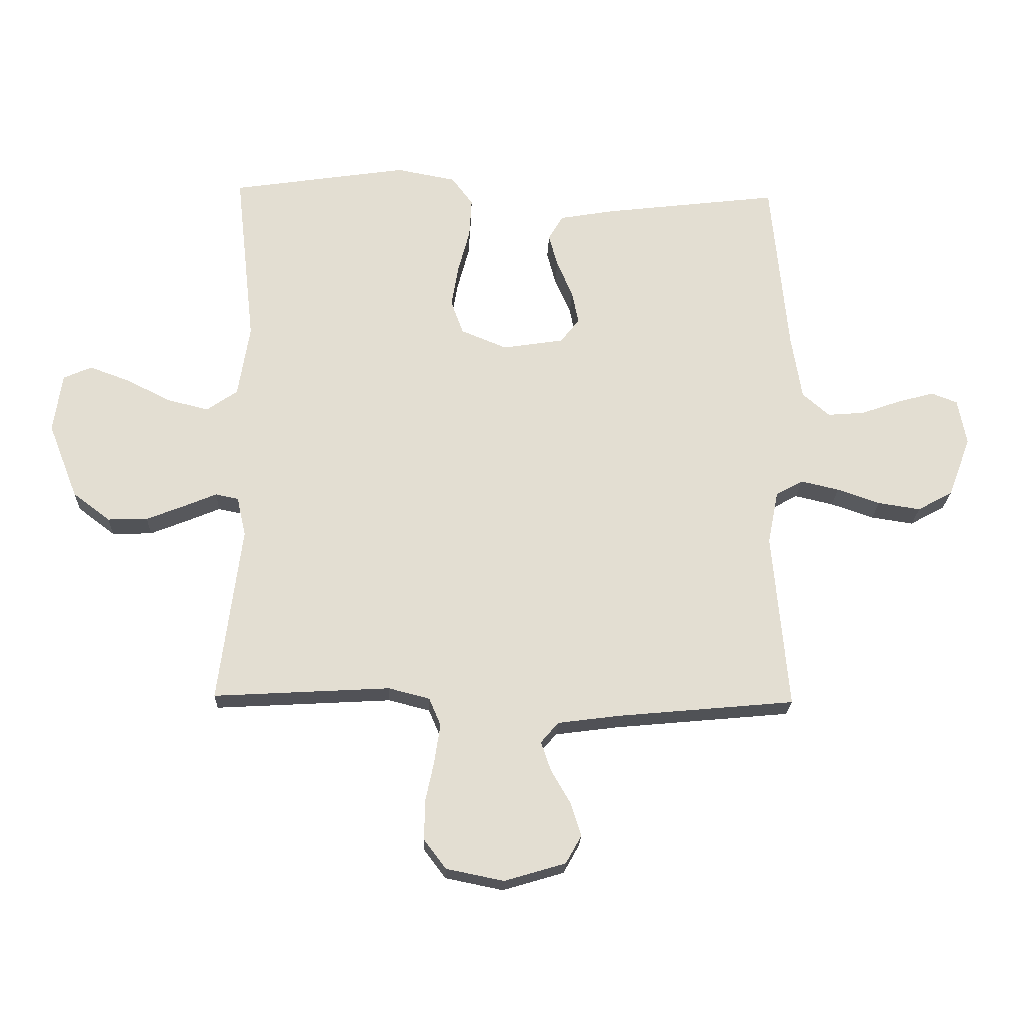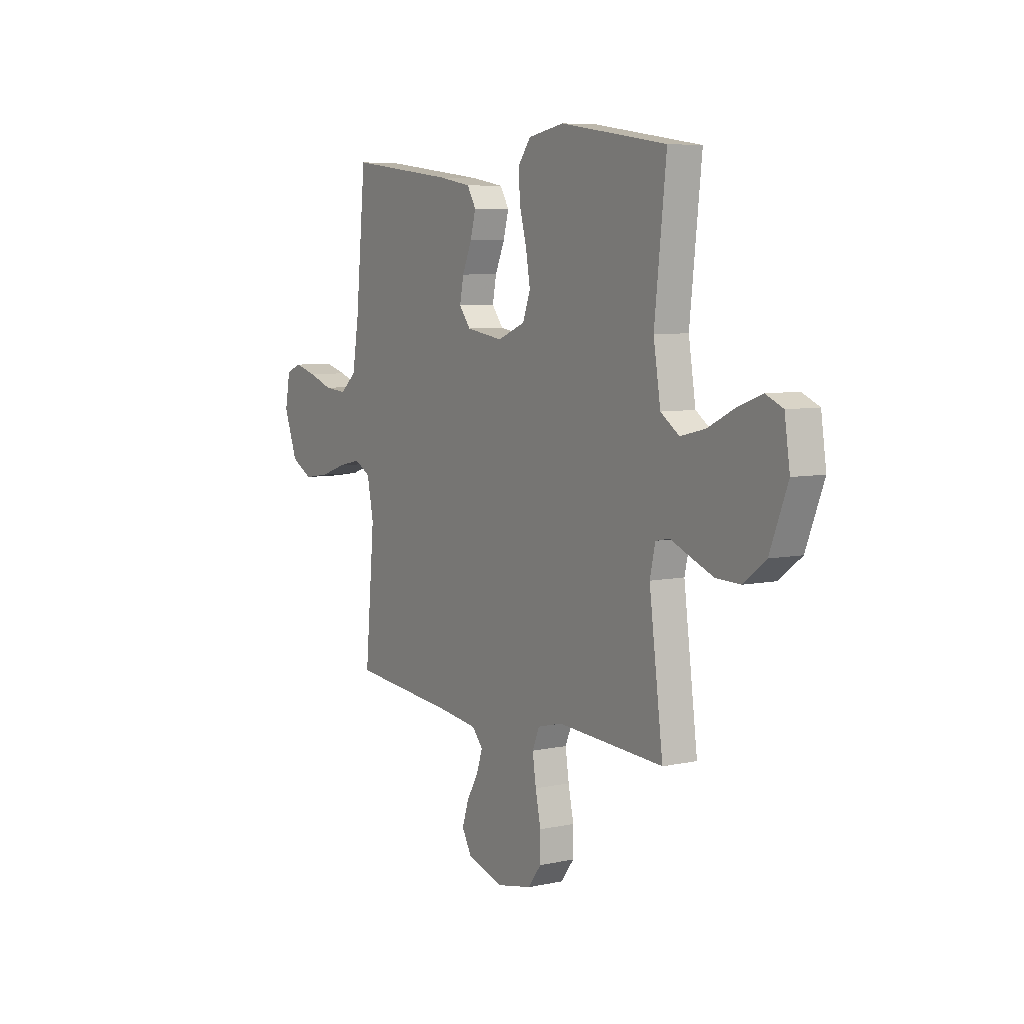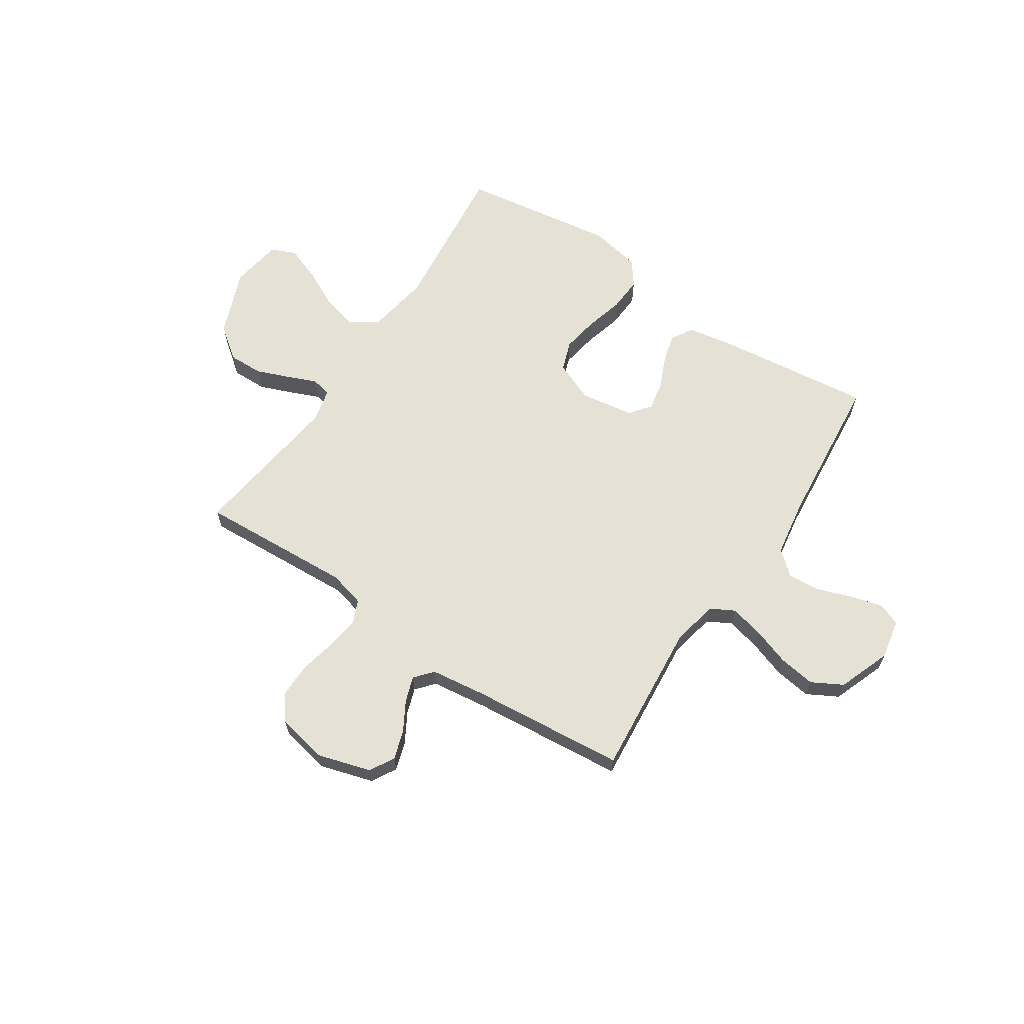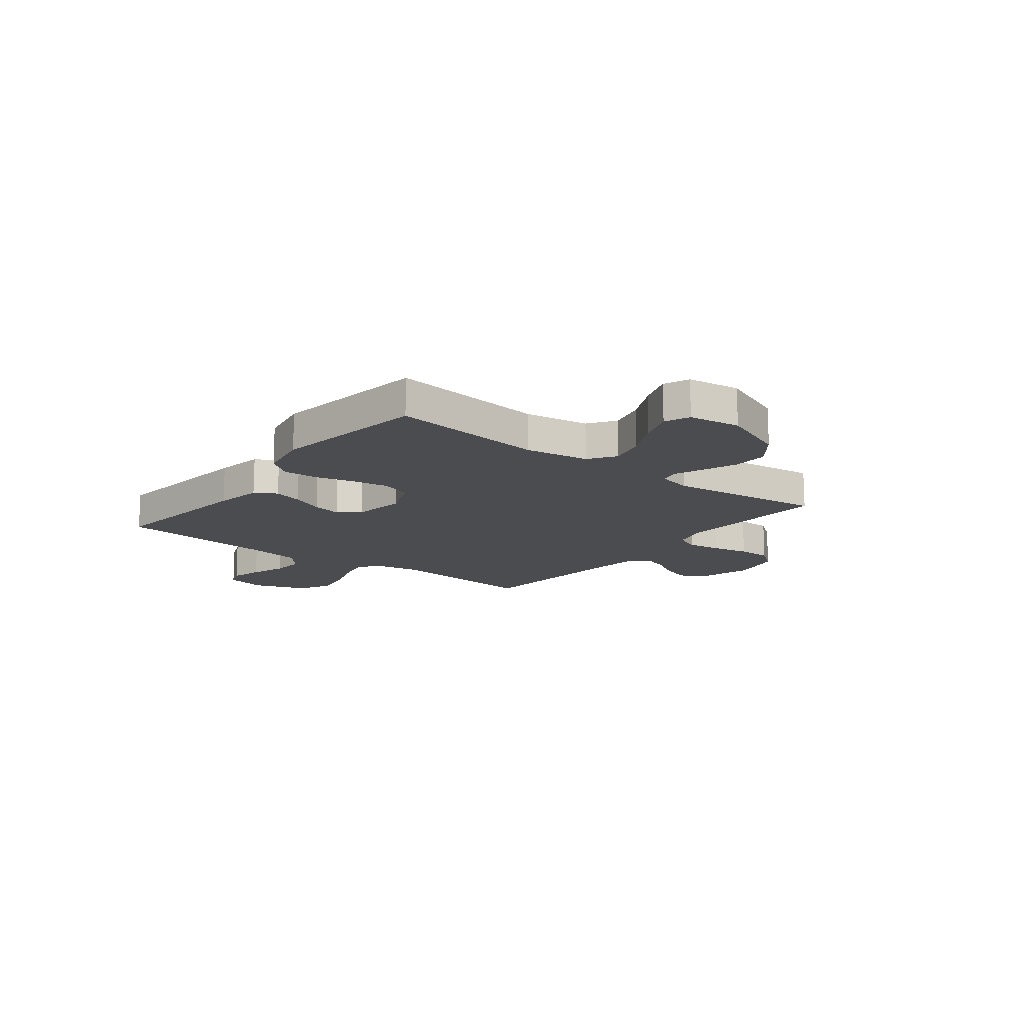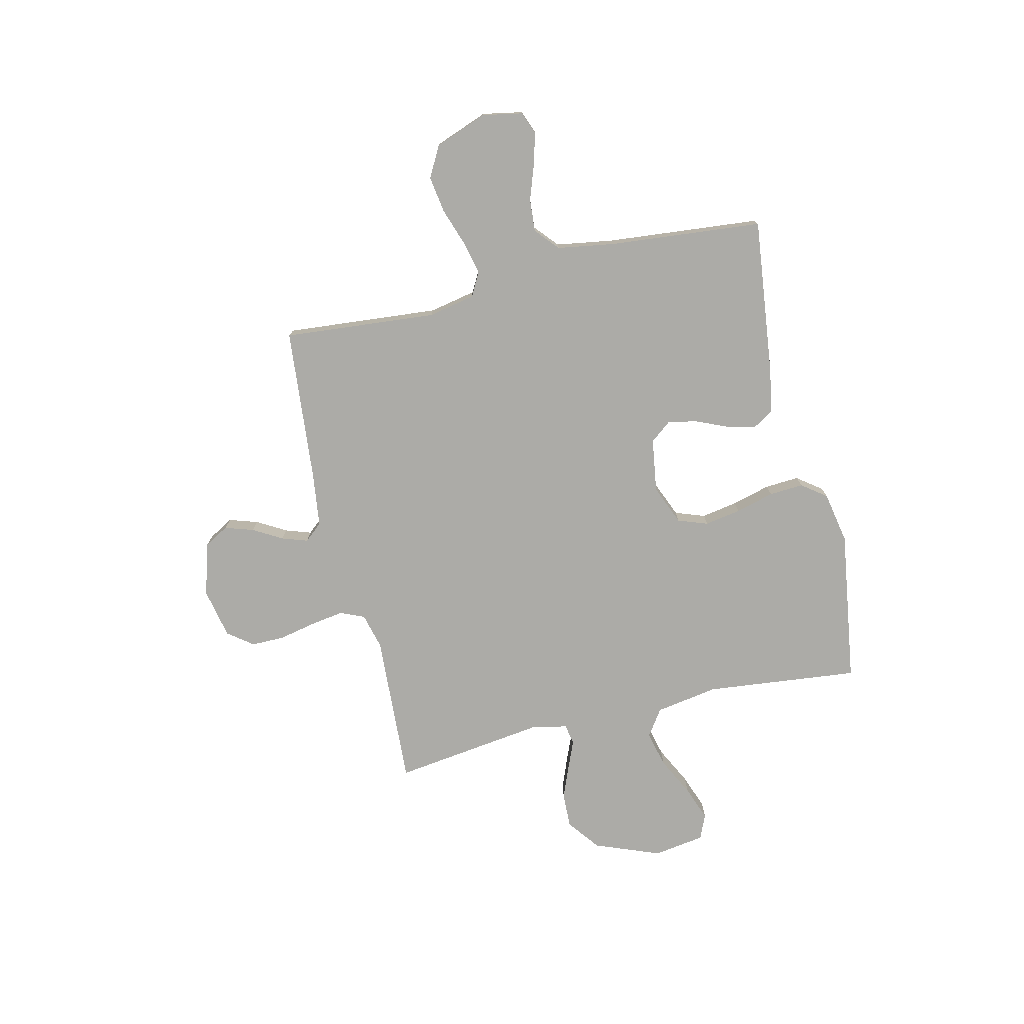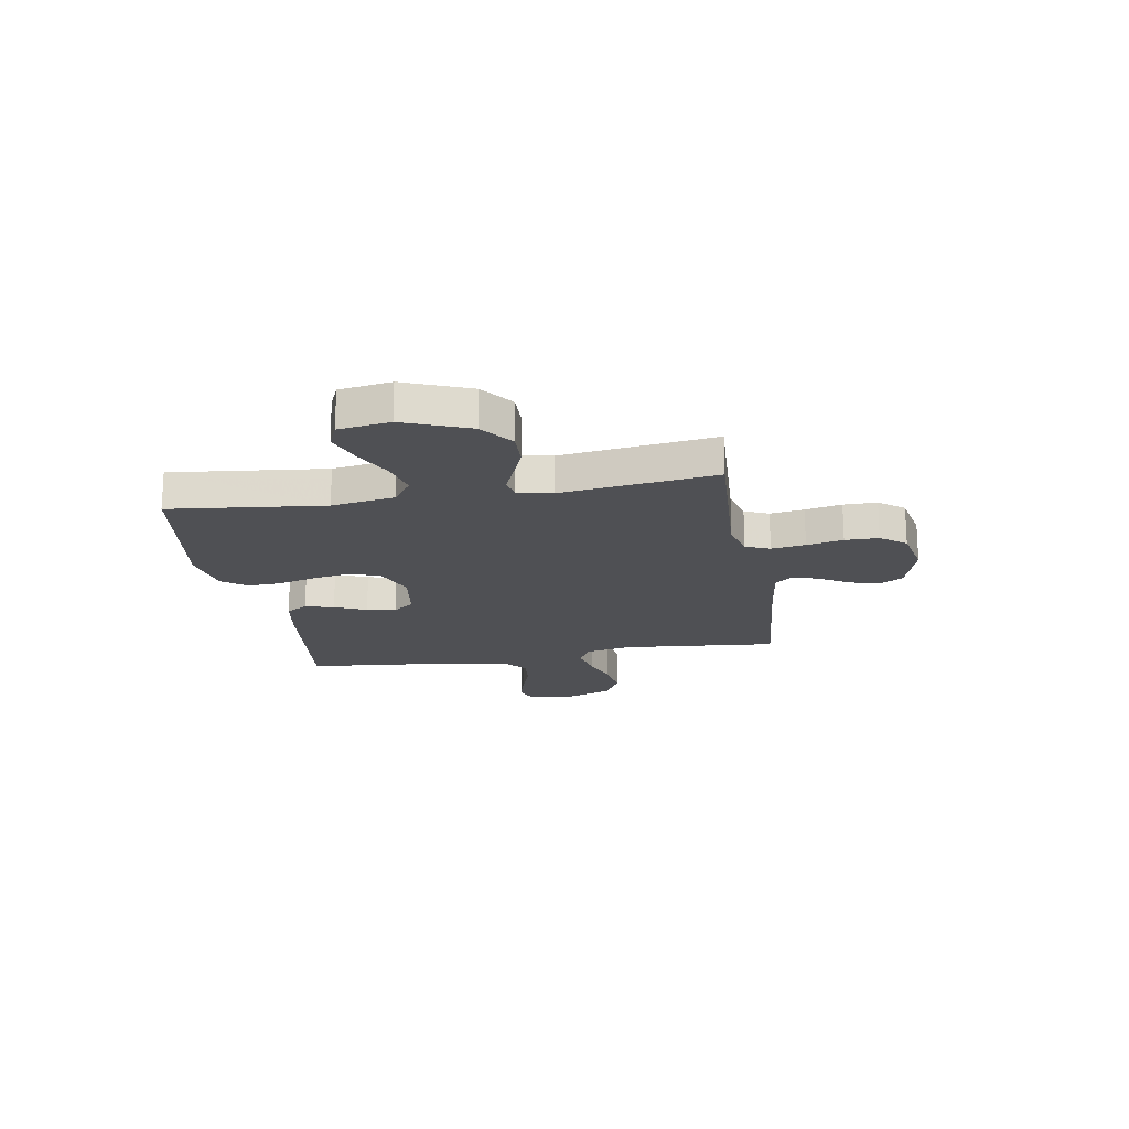
<metadata>
{"format":"obj","ext":"obj","renderer":"f3d","projection":"perspective","resolution":1024,"background":"white","views":[{"elev":-21.9,"azim":177.9,"up":"+Z"},{"elev":6.7,"azim":57.8,"up":"+Z"},{"elev":64.3,"azim":-146.4,"up":"+Y"},{"elev":-14.7,"azim":52.1,"up":"+Y"},{"elev":-76.3,"azim":-76.6,"up":"+Y"},{"elev":-19.1,"azim":99.6,"up":"+Y"}]}
</metadata>
<code>
v 0.5 0.07 -0.5
v 0.2 0.07 -0.483
v 0.13 0.07 -0.501
v 0.11 0.07 -0.548
v 0.12 0.07 -0.614
v 0.135 0.07 -0.685
v 0.135 0.07 -0.75
v 0.098 0.07 -0.799
v 0 0.07 -0.819
v -0.104 0.07 -0.788
v -0.131 0.07 -0.74
v -0.113 0.07 -0.684
v -0.08 0.07 -0.627
v -0.063 0.07 -0.577
v -0.093 0.07 -0.542
v -0.2 0.07 -0.528
v -0.5 0.07 -0.5
v -0.473 0.07 -0.2
v -0.491 0.07 -0.109
v -0.537 0.07 -0.084
v -0.602 0.07 -0.099
v -0.675 0.07 -0.124
v -0.747 0.07 -0.135
v -0.807 0.07 -0.102
v -0.845 0.07 0
v -0.83 0.07 0.078
v -0.786 0.07 0.095
v -0.724 0.07 0.078
v -0.656 0.07 0.054
v -0.593 0.07 0.049
v -0.547 0.07 0.089
v -0.529 0.07 0.2
v -0.5 0.07 0.5
v -0.2 0.07 0.464
v -0.108 0.07 0.448
v -0.083 0.07 0.406
v -0.098 0.07 0.35
v -0.125 0.07 0.288
v -0.136 0.07 0.232
v -0.104 0.07 0.191
v 0 0.07 0.175
v 0.078 0.07 0.207
v 0.099 0.07 0.265
v 0.087 0.07 0.336
v 0.067 0.07 0.411
v 0.063 0.07 0.478
v 0.099 0.07 0.526
v 0.2 0.07 0.545
v 0.5 0.07 0.5
v 0.467 0.07 0.2
v 0.487 0.07 0.077
v 0.539 0.07 0.041
v 0.609 0.07 0.058
v 0.685 0.07 0.096
v 0.753 0.07 0.121
v 0.801 0.07 0.1
v 0.816 0.07 0
v 0.766 0.07 -0.128
v 0.703 0.07 -0.176
v 0.635 0.07 -0.174
v 0.57 0.07 -0.148
v 0.515 0.07 -0.125
v 0.476 0.07 -0.133
v 0.461 0.07 -0.2
v 0.5 0 -0.5
v 0.2 0 -0.483
v 0.13 0 -0.501
v 0.11 0 -0.548
v 0.12 0 -0.614
v 0.135 0 -0.685
v 0.135 0 -0.75
v 0.098 0 -0.799
v 0 0 -0.819
v -0.104 0 -0.788
v -0.131 0 -0.74
v -0.113 0 -0.684
v -0.08 0 -0.627
v -0.063 0 -0.577
v -0.093 0 -0.542
v -0.2 0 -0.528
v -0.5 0 -0.5
v -0.473 0 -0.2
v -0.491 0 -0.109
v -0.537 0 -0.084
v -0.602 0 -0.099
v -0.675 0 -0.124
v -0.747 0 -0.135
v -0.807 0 -0.102
v -0.845 0 0
v -0.83 0 0.078
v -0.786 0 0.095
v -0.724 0 0.078
v -0.656 0 0.054
v -0.593 0 0.049
v -0.547 0 0.089
v -0.529 0 0.2
v -0.5 0 0.5
v -0.2 0 0.464
v -0.108 0 0.448
v -0.083 0 0.406
v -0.098 0 0.35
v -0.125 0 0.288
v -0.136 0 0.232
v -0.104 0 0.191
v 0 0 0.175
v 0.078 0 0.207
v 0.099 0 0.265
v 0.087 0 0.336
v 0.067 0 0.411
v 0.063 0 0.478
v 0.099 0 0.526
v 0.2 0 0.545
v 0.5 0 0.5
v 0.467 0 0.2
v 0.487 0 0.077
v 0.539 0 0.041
v 0.609 0 0.058
v 0.685 0 0.096
v 0.753 0 0.121
v 0.801 0 0.1
v 0.816 0 0
v 0.766 0 -0.128
v 0.703 0 -0.176
v 0.635 0 -0.174
v 0.57 0 -0.148
v 0.515 0 -0.125
v 0.476 0 -0.133
v 0.461 0 -0.2
f 59 60 61 62
f 57 58 59 62
f 57 62 63
f 56 57 63
f 53 54 55 56
f 52 53 56 63
f 51 52 63
f 50 51 63 64
f 48 49 50
f 47 48 50 64
f 44 45 46 47
f 43 44 47 64
f 35 36 37 38
f 35 38 39
f 32 33 34 35
f 31 32 35 39
f 30 31 39 40
f 26 27 28 29
f 24 25 26 29
f 24 29 30
f 21 22 23 24
f 20 21 24 30
f 19 20 30 40
f 16 17 18
f 15 16 18 19
f 10 11 12 13
f 10 13 14
f 9 10 14
f 8 9 14
f 5 6 7 8
f 4 5 8 14
f 3 4 14 15
f 43 64 1 2
f 42 43 2 3
f 41 42 3 15
f 15 19 40 41
f 126 125 124 123
f 126 123 122 121
f 127 126 121
f 127 121 120
f 120 119 118 117
f 127 120 117 116
f 127 116 115
f 128 127 115 114
f 114 113 112
f 128 114 112 111
f 111 110 109 108
f 128 111 108 107
f 102 101 100 99
f 103 102 99
f 99 98 97 96
f 103 99 96 95
f 104 103 95 94
f 93 92 91 90
f 93 90 89 88
f 94 93 88
f 88 87 86 85
f 94 88 85 84
f 104 94 84 83
f 82 81 80
f 83 82 80 79
f 77 76 75 74
f 78 77 74
f 78 74 73
f 78 73 72
f 72 71 70 69
f 78 72 69 68
f 79 78 68 67
f 66 65 128 107
f 67 66 107 106
f 79 67 106 105
f 105 104 83 79
f 1 65 66 2
f 2 66 67 3
f 3 67 68 4
f 4 68 69 5
f 5 69 70 6
f 6 70 71 7
f 7 71 72 8
f 8 72 73 9
f 9 73 74 10
f 10 74 75 11
f 11 75 76 12
f 12 76 77 13
f 13 77 78 14
f 14 78 79 15
f 15 79 80 16
f 16 80 81 17
f 17 81 82 18
f 18 82 83 19
f 19 83 84 20
f 20 84 85 21
f 21 85 86 22
f 22 86 87 23
f 23 87 88 24
f 24 88 89 25
f 25 89 90 26
f 26 90 91 27
f 27 91 92 28
f 28 92 93 29
f 29 93 94 30
f 30 94 95 31
f 31 95 96 32
f 32 96 97 33
f 33 97 98 34
f 34 98 99 35
f 35 99 100 36
f 36 100 101 37
f 37 101 102 38
f 38 102 103 39
f 39 103 104 40
f 40 104 105 41
f 41 105 106 42
f 42 106 107 43
f 43 107 108 44
f 44 108 109 45
f 45 109 110 46
f 46 110 111 47
f 47 111 112 48
f 48 112 113 49
f 49 113 114 50
f 50 114 115 51
f 51 115 116 52
f 52 116 117 53
f 53 117 118 54
f 54 118 119 55
f 55 119 120 56
f 56 120 121 57
f 57 121 122 58
f 58 122 123 59
f 59 123 124 60
f 60 124 125 61
f 61 125 126 62
f 62 126 127 63
f 63 127 128 64
f 64 128 65 1

</code>
